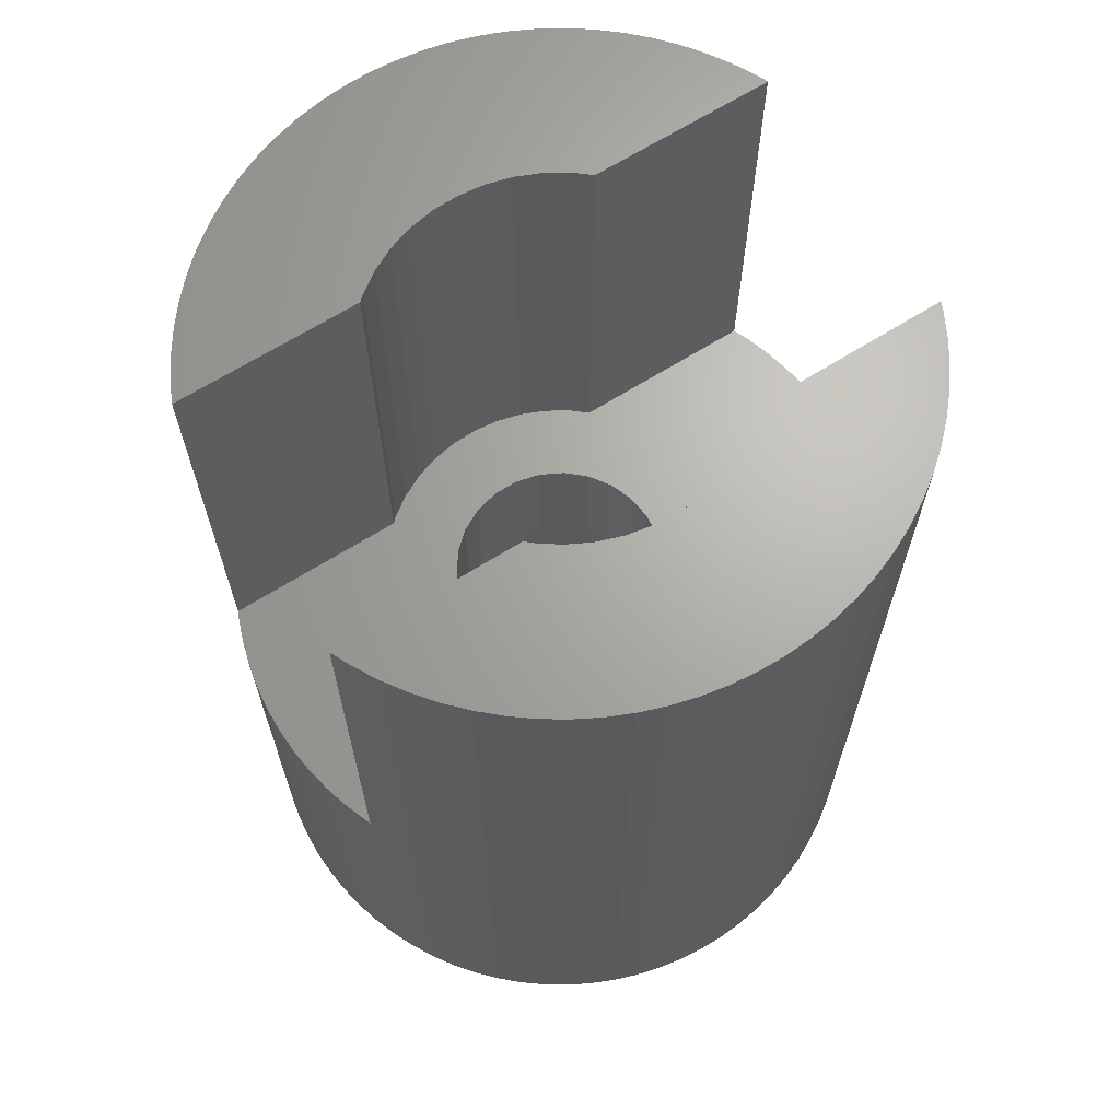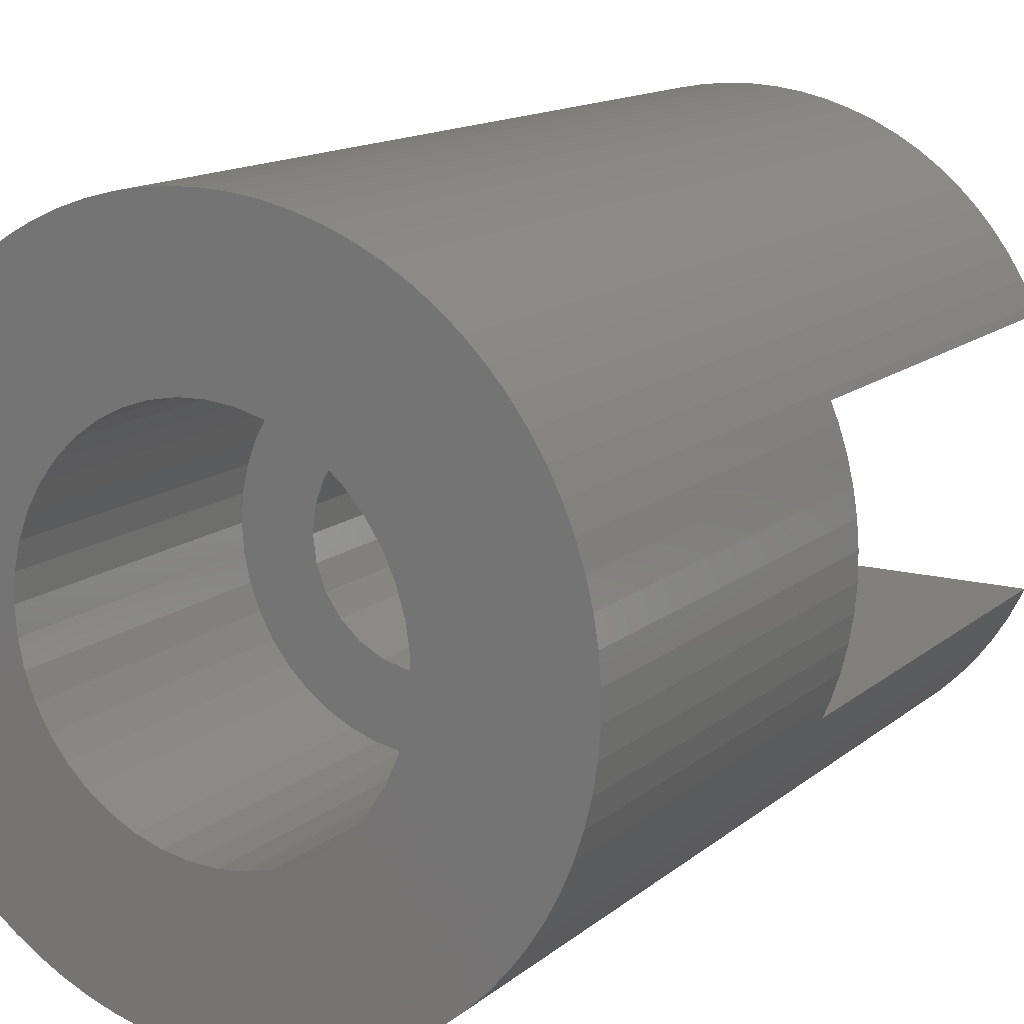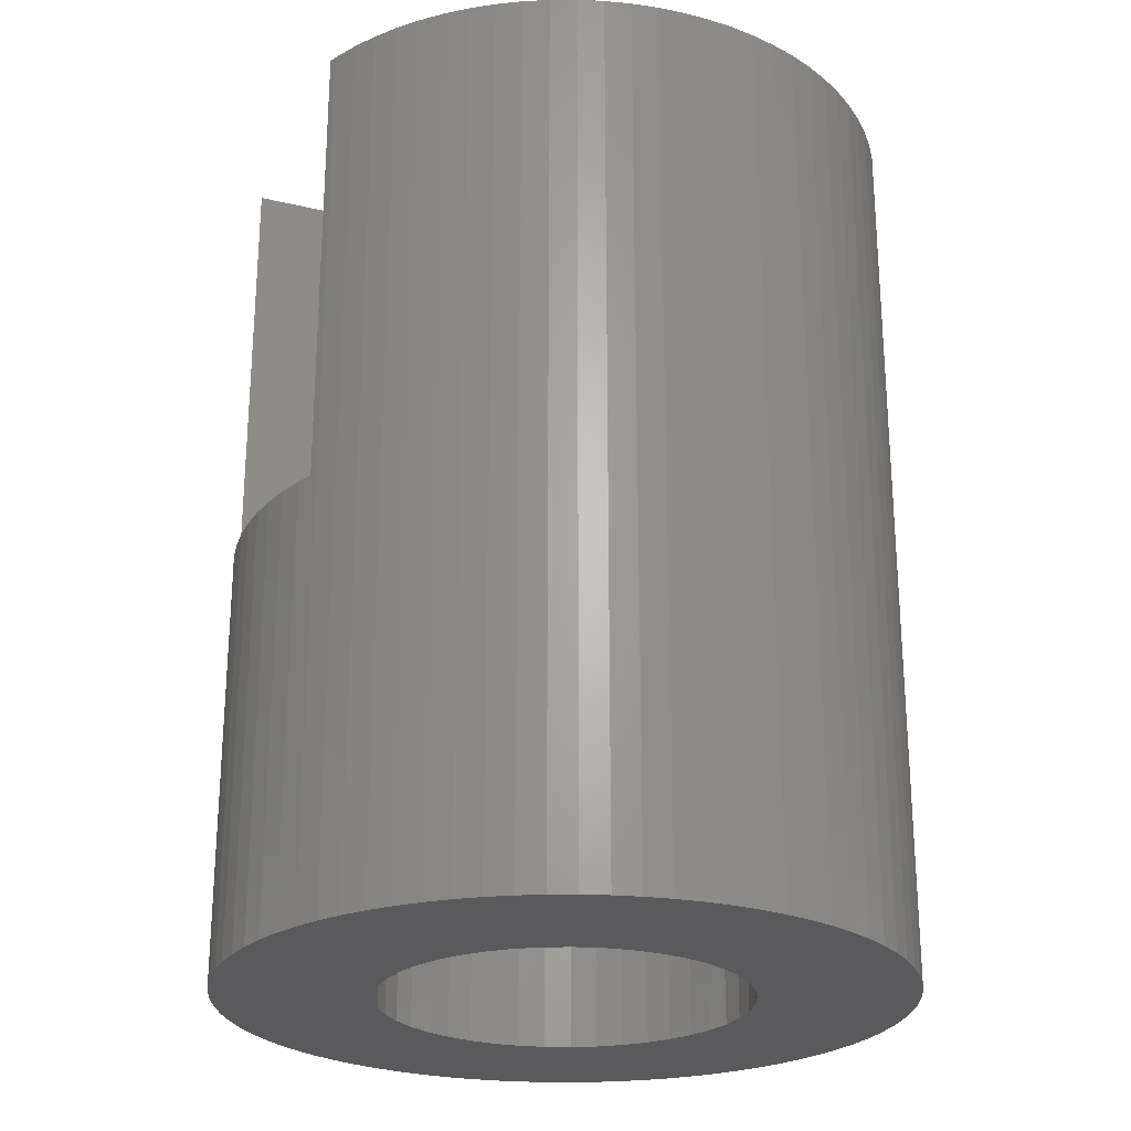
<metadata>
{"format":"stl","ext":"stl","renderer":"f3d","projection":"perspective","resolution":1024,"background":"white","views":[{"elev":66.7,"azim":147.8,"up":"+Z"},{"elev":13.8,"azim":-149.7,"up":"+Y"},{"elev":-24.8,"azim":-21.3,"up":"+Z"}]}
</metadata>
<code>
# stl→obj: 352 verts, 704 faces
v 3.205 3.837 -2.5
v 2.89 4.08 11
v 3.205 3.837 11
v 2.89 4.08 -2.5
v -2.028 4.57 -2.5
v -2.384 4.395 11
v -2.028 4.57 11
v -2.384 4.395 -2.5
v -4.529 2.118 -2.5
v -4.579 2 4
v -4.529 2.118 11
v -4.683 1.752 -2.5
v -4.683 1.752 4
v -4.579 2 11
v 4.937 -0.792 4
v 4.984 -0.3972 -2.5
v 4.984 -0.3972 4
v 4.937 -0.792 -2.5
v 4.58 2 4
v 4.441 2.296 11
v 4.58 2 11
v 4.441 2.296 -2.5
v 4.61 1.936 -2.5
v 4.61 1.936 4
v 4.245 2.642 -2.5
v 4.245 2.642 11
v 1.844 4.647 -2.5
v 1.469 4.779 11
v 1.844 4.647 11
v 1.469 4.779 -2.5
v -3.9 3.129 -2.5
v -3.639 3.429 11
v -3.639 3.429 -2.5
v -3.9 3.129 11
v -0.89 4.92 -2.5
v -1.278 4.834 11
v -0.89 4.92 11
v -1.278 4.834 -2.5
v 4.61 -1.936 4
v 4.749 -1.564 -2.5
v 4.749 -1.564 4
v 4.61 -1.936 -2.5
v -0.4963 -4.975 -2.5
v -0.09941 -4.999 11
v -0.4963 -4.975 11
v -0.09941 -4.999 -2.5
v -3.355 -3.707 -2.5
v -3.05 -3.962 11
v -3.355 -3.707 11
v -3.05 -3.962 -2.5
v 4.984 0.3972 4
v 4.937 0.792 -2.5
v 4.937 0.792 4
v 4.984 0.3972 -2.5
v 4.858 1.182 -2.5
v 4.858 1.182 4
v 4.022 2.971 11
v 3.773 3.281 -2.5
v 3.773 3.281 11
v 4.022 2.971 -2.5
v 2.557 4.297 -2.5
v 2.208 4.486 11
v 2.557 4.297 11
v 2.208 4.486 -2.5
v -0.09941 4.999 -2.5
v -0.4963 4.975 11
v -0.09941 4.999 11
v -0.4963 4.975 -2.5
v 1.085 4.881 11
v 1.085 4.881 -2.5
v 0.6937 4.952 -2.5
v 0.2981 4.991 11
v 0.6937 4.952 11
v 0.2981 4.991 -2.5
v -4.996 -0.1988 -2.5
v -4.996 0.1988 4
v -4.996 0.1988 -2.5
v -4.996 -0.1988 4
v -4.808 1.374 -2.5
v -4.808 1.374 4
v -4.901 0.9876 -2.5
v -4.901 0.9876 4
v -4.137 2.809 -2.5
v -4.137 2.809 11
v -1.658 4.717 11
v -1.658 4.717 -2.5
v -2.726 4.192 -2.5
v -3.05 3.962 11
v -2.726 4.192 11
v -3.05 3.962 -2.5
v -3.355 3.707 11
v -3.355 3.707 -2.5
v 5 0 4
v 5 0 -2.5
v 0.2981 -4.991 -2.5
v 0.6937 -4.952 11
v 0.2981 -4.991 11
v 0.6937 -4.952 -2.5
v 4.858 -1.182 -2.5
v 4.858 -1.182 4
v 3.773 -3.281 11
v 4.022 -2.971 -2.5
v 4.022 -2.971 11
v 3.773 -3.281 -2.5
v 1.085 -4.881 11
v 1.085 -4.881 -2.5
v 1.469 -4.779 11
v 1.469 -4.779 -2.5
v 3.5 -3.571 11
v 3.5 -3.571 -2.5
v 3.205 -3.837 -2.5
v 3.205 -3.837 11
v -1.658 -4.717 -2.5
v -1.278 -4.834 11
v -1.658 -4.717 11
v -1.278 -4.834 -2.5
v -2.384 -4.395 -2.5
v -2.028 -4.57 11
v -2.384 -4.395 11
v -2.028 -4.57 -2.5
v -4.964 -0.5951 -2.5
v -4.964 -0.5951 4
v 2.7 0 -2.5
v 2.671 -0.3931 -2.5
v 2.671 0.3931 -2.5
v 2.586 -0.7779 -2.5
v 2.445 -1.146 -2.5
v 4.441 -2.296 -2.5
v 2.586 0.7779 -2.5
v 2.252 -1.49 -2.5
v 4.245 -2.642 -2.5
v 4.749 1.564 -2.5
v 2.011 -1.802 -2.5
v 2.445 1.146 -2.5
v 1.727 -2.075 -2.5
v 2.252 1.49 -2.5
v 2.89 -4.08 -2.5
v 1.407 -2.305 -2.5
v 2.557 -4.297 -2.5
v 2.208 -4.486 -2.5
v 1.056 -2.485 -2.5
v 1.844 -4.647 -2.5
v 0.6829 -2.612 -2.5
v 0.2953 -2.684 -2.5
v -0.09861 -2.698 -2.5
v -0.4904 -2.655 -2.5
v -0.89 -4.92 -2.5
v -0.8718 -2.555 -2.5
v -1.235 -2.401 -2.5
v -2.726 -4.192 -2.5
v -1.571 -2.196 -2.5
v -1.874 -1.944 -2.5
v -3.639 -3.429 -2.5
v -2.137 -1.65 -2.5
v -4.137 -2.809 -2.5
v -3.9 -3.129 -2.5
v 2.011 1.802 -2.5
v 3.5 3.571 -2.5
v 1.727 2.075 -2.5
v 1.407 2.305 -2.5
v 1.056 2.485 -2.5
v 0.6829 2.612 -2.5
v 0.2953 2.684 -2.5
v -0.09861 2.698 -2.5
v -0.4904 2.655 -2.5
v -0.8718 2.555 -2.5
v -1.235 2.401 -2.5
v -1.571 2.196 -2.5
v -1.874 1.944 -2.5
v -2.137 1.65 -2.5
v -2.355 1.321 -2.5
v -2.522 0.9645 -2.5
v -2.635 0.5871 -2.5
v -4.964 0.5951 -2.5
v -2.693 0.1971 -2.5
v -2.355 -1.321 -2.5
v -4.347 -2.471 -2.5
v -4.529 -2.118 -2.5
v -2.522 -0.9645 -2.5
v -4.683 -1.752 -2.5
v -4.808 -1.374 -2.5
v -2.635 -0.5871 -2.5
v -4.347 2.471 -2.5
v -4.901 -0.9876 -2.5
v -2.693 -0.1971 -2.5
v -4.529 -2.118 11
v -4.347 -2.471 11
v -3.639 -3.429 11
v 4.749 1.564 4
v 3.5 3.571 11
v -4.964 0.5951 4
v -4.347 2.471 11
v 4.245 -2.642 11
v 1.844 -4.647 11
v 2.89 -4.08 11
v 2.557 -4.297 11
v 2.208 -4.486 11
v -0.89 -4.92 11
v -2.726 -4.192 11
v -4.901 -0.9876 4
v -4.808 -1.374 4
v -4.579 -2 4
v -4.683 -1.752 4
v -4.579 -2 11
v -4.137 -2.809 11
v -3.9 -3.129 11
v 4.58 -2 11
v 4.441 -2.296 11
v 4.58 -2 4
v 2.671 0.3931 2
v 2.7 0 2
v -2.693 -0.1971 2
v -2.693 0.1971 2
v -0.09861 2.698 4
v 0.2953 2.684 11
v -0.09861 2.698 11
v 0.2953 2.684 4
v 0.2953 2.684 2
v -0.09861 2.698 2
v 1.727 2.075 4
v 1.805 2 11
v 1.727 2.075 11
v 1.805 2 4
v 2.011 1.802 2
v 1.727 2.075 2
v -2.137 1.65 2
v -1.874 1.944 2
v -1.235 2.401 4
v -0.8718 2.555 11
v -1.235 2.401 11
v -0.8718 2.555 4
v -0.8718 2.555 2
v -1.235 2.401 2
v -2.355 -1.321 2
v -2.522 -0.9645 2
v 2.252 1.49 2
v 2.445 1.146 2
v 0.6829 2.612 4
v 1.056 2.485 11
v 0.6829 2.612 11
v 1.056 2.485 4
v 1.056 2.485 2
v 0.6829 2.612 2
v 1.407 2.305 11
v 1.407 2.305 4
v 1.407 2.305 2
v -2.635 0.5871 2
v -2.522 0.9645 2
v -2.355 1.321 2
v -1.571 2.196 4
v -1.571 2.196 11
v -1.571 2.196 2
v -0.4904 2.655 4
v -0.4904 2.655 11
v -0.4904 2.655 2
v 2.671 -0.3931 2
v 1.407 -2.305 4
v 1.056 -2.485 11
v 1.407 -2.305 11
v 1.056 -2.485 4
v 1.056 -2.485 2
v 1.407 -2.305 2
v 0.6829 -2.612 4
v 0.2953 -2.684 11
v 0.6829 -2.612 11
v 0.2953 -2.684 4
v 0.2953 -2.684 2
v 0.6829 -2.612 2
v 1.727 -2.075 4
v 1.727 -2.075 11
v 1.727 -2.075 2
v -1.571 -2.196 4
v -1.806 -2 11
v -1.571 -2.196 11
v -1.806 -2 4
v -1.874 -1.944 2
v -1.571 -2.196 2
v -2.137 -1.65 2
v -2.635 -0.5871 2
v 2.586 0.7779 2
v -1.806 2 4
v -1.806 2 11
v 1.805 -2 4
v 1.805 -2 11
v 2.011 -1.802 2
v 2.445 -1.146 2
v 2.252 -1.49 2
v -1.235 -2.401 4
v -1.235 -2.401 11
v -1.235 -2.401 2
v -0.4904 -2.655 4
v -0.8718 -2.555 11
v -0.4904 -2.655 11
v -0.8718 -2.555 4
v -0.8718 -2.555 2
v -0.4904 -2.655 2
v -0.09861 -2.698 11
v -0.09861 -2.698 4
v -0.09861 -2.698 2
v 2.586 -0.7779 2
v 1.6 0 2
v 1.554 -0.3829 2
v 1.417 -0.7436 2
v 1.554 0.3829 2
v 1.198 -1.061 2
v 1.417 0.7436 2
v 0.9089 -1.317 2
v 0.5674 -1.496 2
v 0.1929 -1.588 2
v -0.1929 -1.588 2
v -0.5674 -1.496 2
v -0.9089 -1.317 2
v -1.198 -1.061 2
v -1.417 -0.7436 2
v 1.198 1.061 2
v 0.9089 1.317 2
v 0.5674 1.496 2
v 0.1929 1.588 2
v -0.1929 1.588 2
v -0.5674 1.496 2
v -0.9089 1.317 2
v -1.198 1.061 2
v -1.417 0.7436 2
v -1.554 0.3829 2
v -1.6 0 2
v -1.554 -0.3829 2
v 1.6 0 4
v 1.554 0.3829 4
v 1.554 -0.3829 4
v 0.9089 1.317 4
v 1.417 0.7436 4
v 1.198 1.061 4
v 0.5674 1.496 4
v 0.1929 1.588 4
v -0.1929 1.588 4
v -0.5674 1.496 4
v -0.9089 1.317 4
v -1.198 1.061 4
v -1.417 0.7436 4
v -1.554 0.3829 4
v 1.417 -0.7436 4
v 1.198 -1.061 4
v 0.9089 -1.317 4
v 0.5674 -1.496 4
v 0.1929 -1.588 4
v -0.1929 -1.588 4
v -0.5674 -1.496 4
v -0.9089 -1.317 4
v -1.198 -1.061 4
v -1.417 -0.7436 4
v -1.554 -0.3829 4
v -1.6 0 4
f 1 2 3
f 2 1 4
f 5 6 7
f 6 5 8
f 9 10 11
f 12 10 9
f 10 12 13
f 11 10 14
f 15 16 17
f 16 15 18
f 19 20 21
f 20 19 22
f 23 19 24
f 19 23 22
f 20 25 26
f 25 20 22
f 27 28 29
f 28 27 30
f 31 32 33
f 32 31 34
f 35 36 37
f 36 35 38
f 39 40 41
f 40 39 42
f 43 44 45
f 44 43 46
f 47 48 49
f 48 47 50
f 51 52 53
f 52 51 54
f 53 55 56
f 55 53 52
f 57 58 59
f 58 57 60
f 26 60 57
f 60 26 25
f 61 62 63
f 62 61 64
f 65 66 67
f 66 65 68
f 64 29 62
f 29 64 27
f 30 69 28
f 69 30 70
f 71 72 73
f 72 71 74
f 75 76 77
f 76 75 78
f 79 13 12
f 13 79 80
f 81 80 79
f 80 81 82
f 83 34 31
f 34 83 84
f 38 85 36
f 85 38 86
f 68 37 66
f 37 68 35
f 87 88 89
f 88 87 90
f 90 91 88
f 91 90 92
f 8 89 6
f 89 8 87
f 92 32 91
f 32 92 33
f 93 54 51
f 54 93 94
f 95 96 97
f 96 95 98
f 41 99 100
f 99 41 40
f 101 102 103
f 102 101 104
f 98 105 96
f 105 98 106
f 106 107 105
f 107 106 108
f 109 104 101
f 104 109 110
f 111 109 112
f 109 111 110
f 46 97 44
f 97 46 95
f 113 114 115
f 114 113 116
f 117 118 119
f 118 117 120
f 121 78 75
f 78 121 122
f 123 94 16
f 124 16 18
f 94 123 54
f 124 18 99
f 125 54 123
f 126 99 40
f 54 125 52
f 126 40 42
f 52 125 55
f 127 42 128
f 129 55 125
f 130 128 131
f 55 129 132
f 130 131 102
f 132 129 23
f 133 102 104
f 134 23 129
f 133 104 110
f 23 134 22
f 135 110 111
f 136 22 134
f 135 111 137
f 22 136 25
f 25 136 60
f 16 124 123
f 99 126 124
f 138 137 139
f 42 127 126
f 128 130 127
f 138 139 140
f 102 133 130
f 141 140 142
f 110 135 133
f 141 142 108
f 137 138 135
f 143 108 106
f 140 141 138
f 144 106 98
f 108 143 141
f 144 98 95
f 106 144 143
f 95 145 144
f 46 145 95
f 43 145 46
f 145 43 146
f 147 146 43
f 116 146 147
f 146 116 148
f 113 148 116
f 120 148 113
f 148 120 149
f 117 149 120
f 150 149 117
f 149 150 151
f 50 151 150
f 151 50 152
f 47 152 50
f 153 152 47
f 152 153 154
f 155 154 156
f 156 154 153
f 157 60 136
f 60 157 58
f 58 157 158
f 159 158 157
f 158 159 1
f 1 159 4
f 160 4 159
f 4 160 61
f 61 160 64
f 161 64 160
f 64 161 27
f 27 161 30
f 162 30 161
f 30 162 70
f 163 70 162
f 70 163 71
f 71 163 74
f 164 74 163
f 164 65 74
f 68 164 165
f 164 68 65
f 38 165 166
f 165 35 68
f 5 166 167
f 165 38 35
f 87 167 168
f 166 86 38
f 90 168 169
f 166 5 86
f 33 169 170
f 83 170 171
f 167 8 5
f 9 171 172
f 79 172 173
f 174 173 175
f 167 87 8
f 154 155 176
f 177 176 155
f 168 90 87
f 178 176 177
f 169 92 90
f 176 178 179
f 169 33 92
f 180 179 178
f 170 31 33
f 181 179 180
f 170 83 31
f 179 181 182
f 171 183 83
f 184 182 181
f 171 9 183
f 121 182 184
f 172 12 9
f 182 121 185
f 172 79 12
f 75 185 121
f 173 81 79
f 185 75 175
f 173 174 81
f 77 175 75
f 175 77 174
f 177 186 178
f 186 177 187
f 153 49 188
f 49 153 47
f 189 23 24
f 23 189 132
f 56 132 189
f 132 56 55
f 59 158 190
f 158 59 58
f 158 3 190
f 3 158 1
f 4 63 2
f 63 4 61
f 74 67 72
f 67 74 65
f 70 73 69
f 73 70 71
f 174 82 81
f 82 174 191
f 77 191 174
f 191 77 76
f 183 84 83
f 84 183 192
f 9 192 183
f 192 9 11
f 86 7 85
f 7 86 5
f 17 94 93
f 94 17 16
f 100 18 15
f 18 100 99
f 103 131 193
f 131 103 102
f 108 194 107
f 194 108 142
f 137 112 195
f 112 137 111
f 140 196 197
f 196 140 139
f 116 198 114
f 198 116 147
f 120 115 118
f 115 120 113
f 50 199 48
f 199 50 150
f 181 200 184
f 200 181 201
f 180 202 203
f 178 202 180
f 186 202 178
f 202 186 204
f 184 122 121
f 122 184 200
f 155 187 177
f 187 155 205
f 156 205 155
f 205 156 206
f 207 208 209
f 209 42 39
f 128 209 208
f 209 128 42
f 142 197 194
f 197 142 140
f 139 195 196
f 195 139 137
f 147 45 198
f 45 147 43
f 150 119 199
f 119 150 117
f 180 201 181
f 201 180 203
f 153 206 156
f 206 153 188
f 193 128 208
f 128 193 131
f 123 210 125
f 210 123 211
f 212 175 213
f 175 212 185
f 214 215 216
f 215 214 217
f 164 218 219
f 218 164 163
f 220 221 222
f 221 220 223
f 159 224 225
f 224 159 157
f 226 169 227
f 169 226 170
f 228 229 230
f 229 228 231
f 167 232 233
f 232 167 166
f 234 179 235
f 179 234 176
f 134 236 136
f 236 134 237
f 136 224 157
f 224 136 236
f 238 239 240
f 239 238 241
f 162 242 243
f 242 162 161
f 217 240 215
f 240 217 238
f 163 243 218
f 243 163 162
f 241 244 239
f 244 241 245
f 161 246 242
f 246 161 160
f 247 172 248
f 172 247 173
f 249 170 226
f 170 249 171
f 213 173 247
f 173 213 175
f 250 230 251
f 230 250 228
f 168 233 252
f 233 168 167
f 253 216 254
f 216 253 214
f 165 219 255
f 219 165 164
f 124 211 123
f 211 124 256
f 257 258 259
f 258 257 260
f 138 261 262
f 261 138 141
f 263 264 265
f 264 263 266
f 143 267 268
f 267 143 144
f 269 259 270
f 259 269 257
f 135 262 271
f 262 135 138
f 272 273 274
f 273 272 275
f 151 276 277
f 276 151 152
f 278 176 234
f 176 278 154
f 279 185 212
f 185 279 182
f 129 237 134
f 237 129 280
f 125 280 129
f 280 125 210
f 245 222 244
f 222 245 220
f 160 225 246
f 225 160 159
f 248 171 249
f 171 248 172
f 281 251 282
f 251 281 250
f 169 252 227
f 252 169 168
f 231 254 229
f 254 231 253
f 166 255 232
f 255 166 165
f 260 265 258
f 265 260 263
f 141 268 261
f 268 141 143
f 283 270 284
f 270 283 269
f 133 271 285
f 271 133 135
f 130 286 127
f 286 130 287
f 288 274 289
f 274 288 272
f 149 277 290
f 277 149 151
f 291 292 293
f 292 291 294
f 146 295 296
f 295 146 148
f 266 297 264
f 297 266 298
f 144 299 267
f 299 144 145
f 276 154 278
f 154 276 152
f 235 182 279
f 182 235 179
f 133 287 130
f 287 133 285
f 127 300 126
f 300 127 286
f 294 289 292
f 289 294 288
f 148 290 295
f 290 148 149
f 298 293 297
f 293 298 291
f 145 296 299
f 296 145 146
f 126 256 124
f 256 126 300
f 301 211 256
f 302 256 300
f 211 301 210
f 303 300 286
f 304 210 301
f 303 286 287
f 210 304 280
f 305 287 285
f 306 280 304
f 305 285 271
f 280 306 237
f 237 306 236
f 256 302 301
f 300 303 302
f 307 271 262
f 287 305 303
f 308 262 261
f 271 307 305
f 308 261 268
f 262 308 307
f 309 268 267
f 268 309 308
f 299 309 267
f 299 310 309
f 296 310 299
f 296 311 310
f 295 311 296
f 290 311 295
f 311 290 312
f 277 312 290
f 276 312 277
f 312 276 313
f 278 313 276
f 313 278 314
f 234 314 278
f 315 236 306
f 236 315 224
f 224 315 225
f 316 225 315
f 225 316 246
f 317 246 316
f 246 317 242
f 242 317 243
f 318 243 317
f 243 318 218
f 318 219 218
f 319 219 318
f 319 255 219
f 320 255 319
f 320 232 255
f 233 320 321
f 227 321 322
f 320 233 232
f 226 322 323
f 248 323 324
f 321 252 233
f 213 324 325
f 235 314 234
f 321 227 252
f 314 235 326
f 322 226 227
f 279 326 235
f 323 249 226
f 212 326 279
f 323 248 249
f 326 212 325
f 324 247 248
f 213 325 212
f 324 213 247
f 327 93 51
f 327 51 53
f 93 327 17
f 328 53 56
f 17 327 15
f 328 56 189
f 329 15 327
f 223 189 24
f 15 329 100
f 223 24 19
f 100 329 41
f 189 223 328
f 53 328 327
f 330 223 220
f 41 283 39
f 39 283 209
f 283 41 329
f 223 331 328
f 330 220 245
f 223 332 331
f 333 245 241
f 223 330 332
f 333 241 238
f 245 333 330
f 334 238 217
f 238 334 333
f 214 334 217
f 214 335 334
f 253 335 214
f 253 336 335
f 231 336 253
f 228 336 231
f 336 228 337
f 250 337 228
f 281 337 250
f 337 281 338
f 338 281 339
f 339 281 340
f 80 340 281
f 341 283 329
f 342 283 341
f 343 283 342
f 283 343 269
f 269 343 257
f 344 257 343
f 257 344 260
f 260 344 263
f 345 263 344
f 263 345 266
f 345 298 266
f 346 298 345
f 346 291 298
f 347 291 346
f 347 294 291
f 288 347 348
f 275 348 349
f 347 288 294
f 275 349 350
f 275 350 351
f 348 272 288
f 122 351 352
f 82 340 80
f 348 275 272
f 13 281 10
f 80 281 13
f 191 340 82
f 340 191 352
f 203 275 201
f 275 203 202
f 352 191 76
f 351 201 275
f 78 352 76
f 351 200 201
f 122 352 78
f 351 122 200
f 301 328 304
f 328 301 327
f 352 324 340
f 324 352 325
f 319 334 335
f 334 319 318
f 309 346 345
f 346 309 310
f 308 345 344
f 345 308 309
f 316 332 330
f 332 316 315
f 322 337 338
f 337 322 321
f 320 335 336
f 335 320 319
f 305 341 303
f 341 305 342
f 306 332 315
f 332 306 331
f 304 331 306
f 331 304 328
f 318 333 334
f 333 318 317
f 317 330 333
f 330 317 316
f 339 322 338
f 322 339 323
f 340 323 339
f 323 340 324
f 321 336 337
f 336 321 320
f 305 343 342
f 343 305 307
f 303 329 302
f 329 303 341
f 302 327 301
f 327 302 329
f 350 326 351
f 326 350 314
f 351 325 352
f 325 351 326
f 307 344 343
f 344 307 308
f 310 347 346
f 347 310 311
f 312 349 348
f 349 312 313
f 311 348 347
f 348 311 312
f 349 314 350
f 314 349 313
f 284 208 207
f 208 284 193
f 193 284 103
f 103 284 101
f 101 284 109
f 109 284 112
f 270 112 284
f 112 270 195
f 259 195 270
f 195 259 196
f 196 259 197
f 258 197 259
f 197 258 194
f 194 258 107
f 265 107 258
f 107 265 105
f 264 105 265
f 105 264 96
f 96 264 97
f 297 97 264
f 297 44 97
f 45 297 293
f 297 45 44
f 114 293 292
f 293 198 45
f 118 292 289
f 293 114 198
f 199 289 274
f 292 115 114
f 48 274 273
f 292 118 115
f 289 119 118
f 289 199 119
f 274 48 199
f 273 49 48
f 273 188 49
f 273 206 188
f 273 205 206
f 273 187 205
f 273 186 187
f 186 273 204
f 221 20 26
f 221 26 57
f 221 57 59
f 221 59 190
f 221 190 3
f 222 3 2
f 244 2 63
f 244 63 62
f 239 62 29
f 20 221 21
f 3 222 221
f 239 29 28
f 2 244 222
f 240 28 69
f 62 239 244
f 215 69 73
f 28 240 239
f 215 73 72
f 69 215 240
f 72 216 215
f 67 216 72
f 66 216 67
f 216 66 254
f 37 254 66
f 36 254 37
f 254 36 229
f 85 229 36
f 7 229 85
f 229 7 230
f 6 230 7
f 89 230 6
f 230 89 251
f 88 251 89
f 251 88 282
f 91 282 88
f 32 282 91
f 34 282 32
f 84 282 34
f 192 282 84
f 11 282 192
f 282 11 14
f 10 282 14
f 282 10 281
f 223 21 221
f 21 223 19
f 275 204 273
f 204 275 202
f 209 284 207
f 284 209 283

</code>
